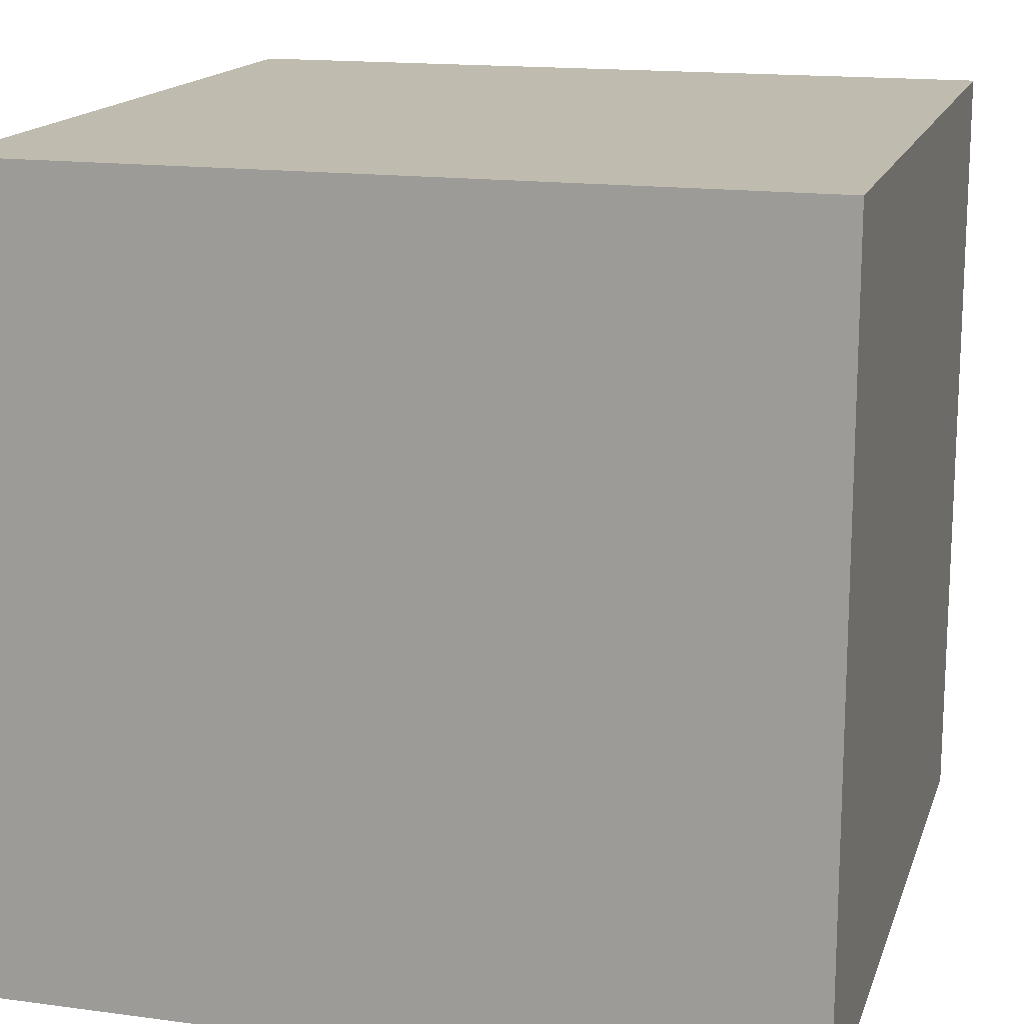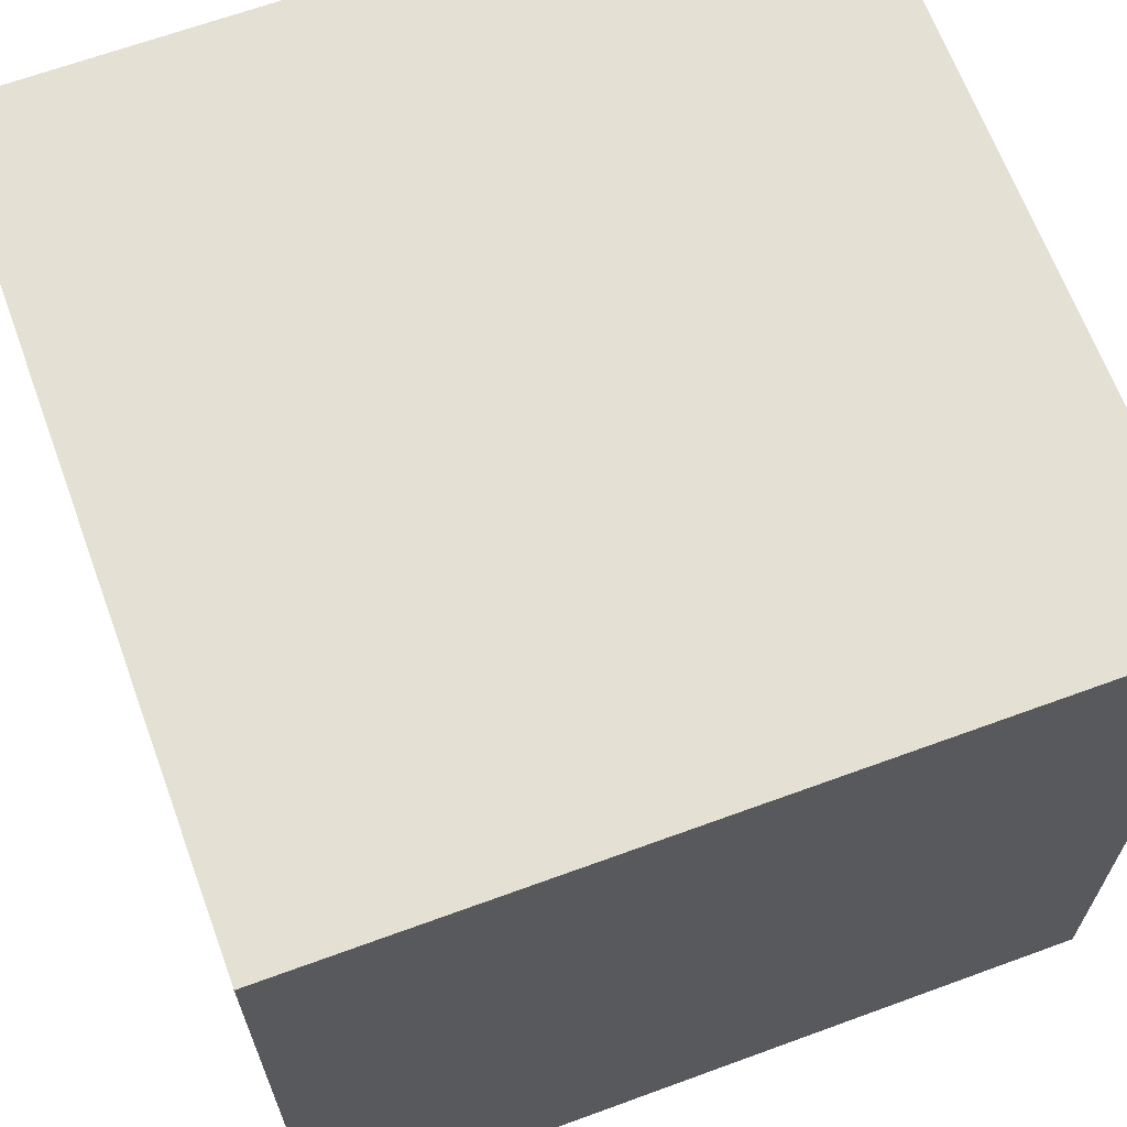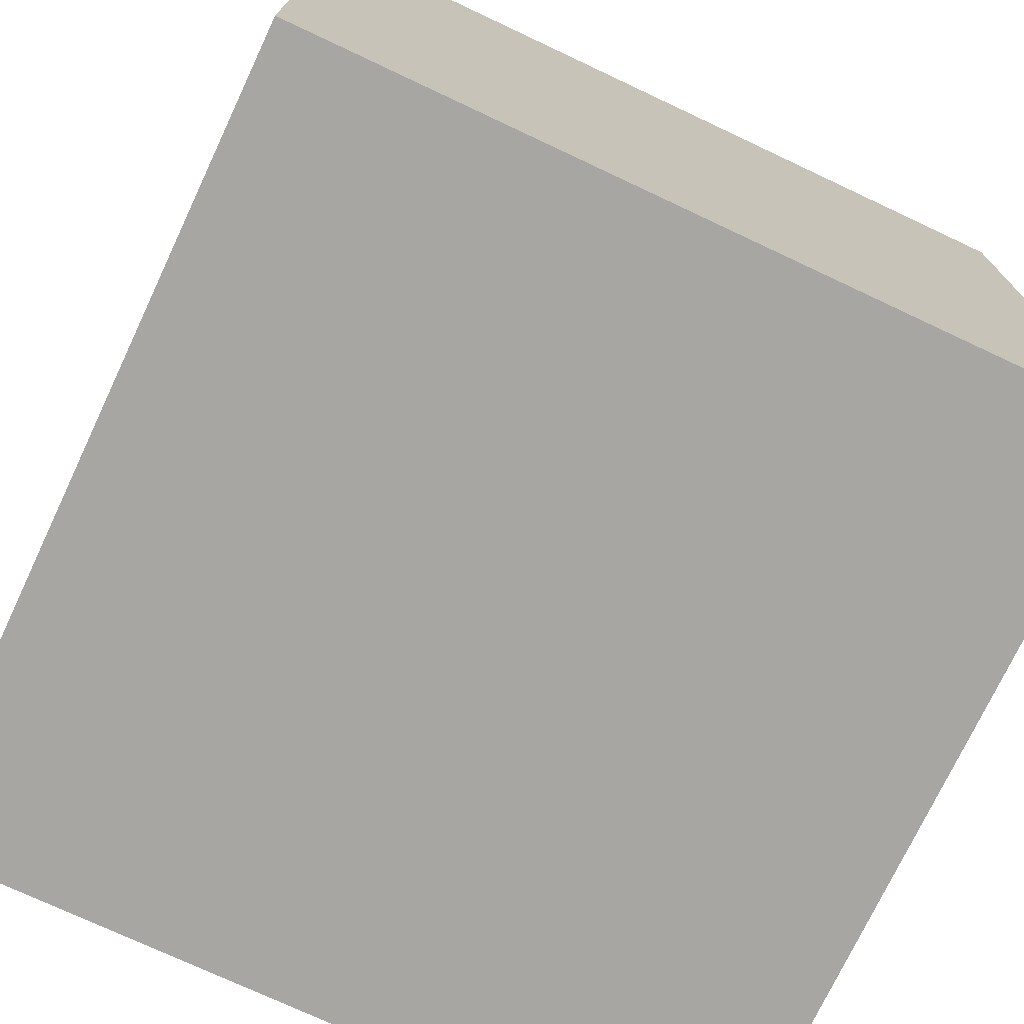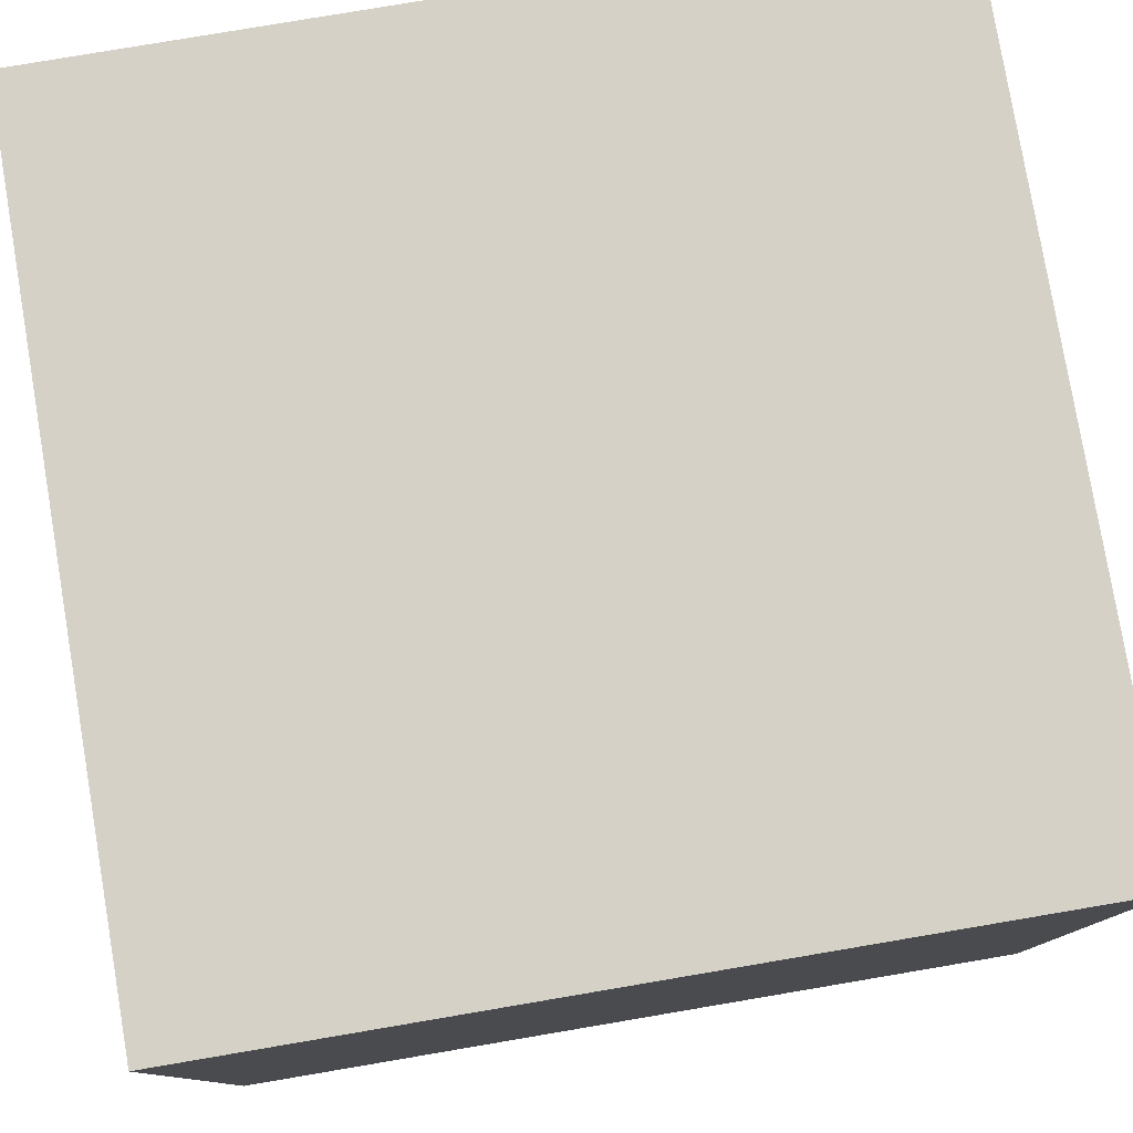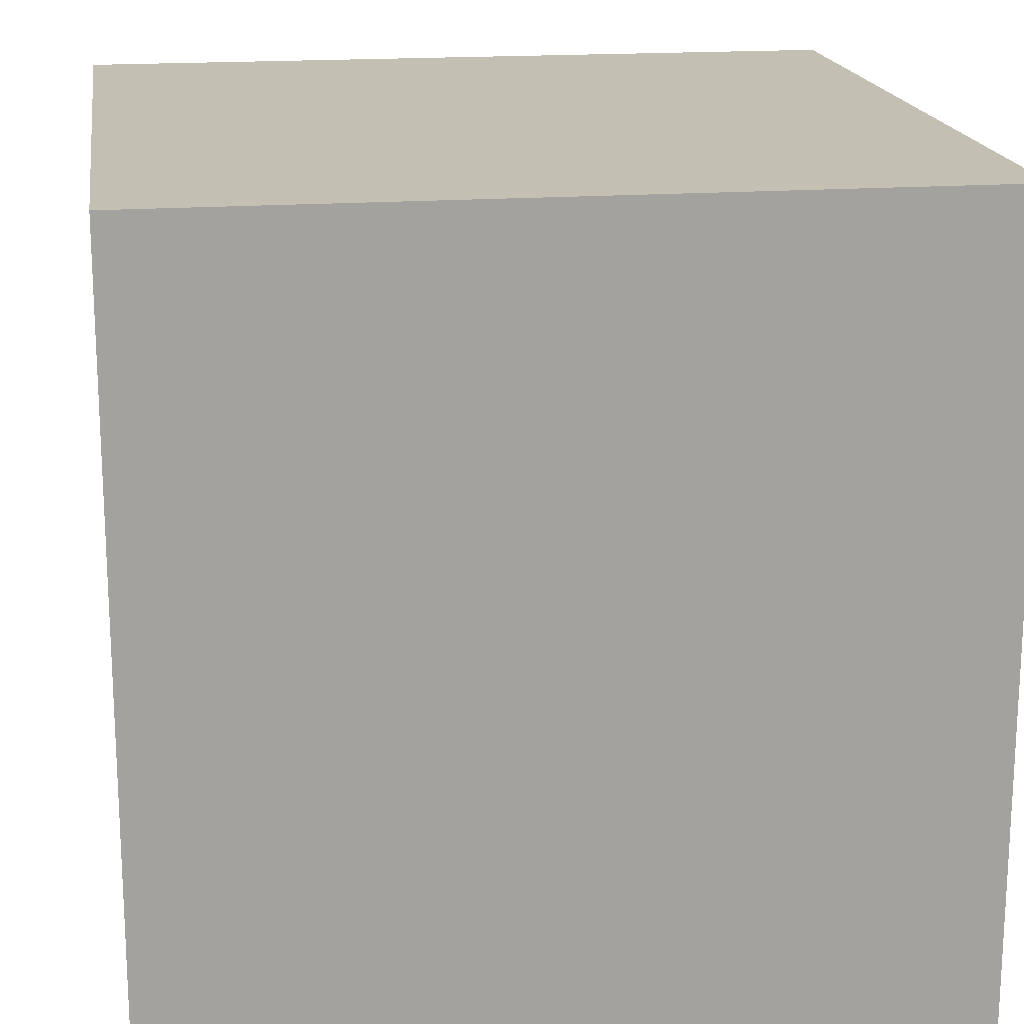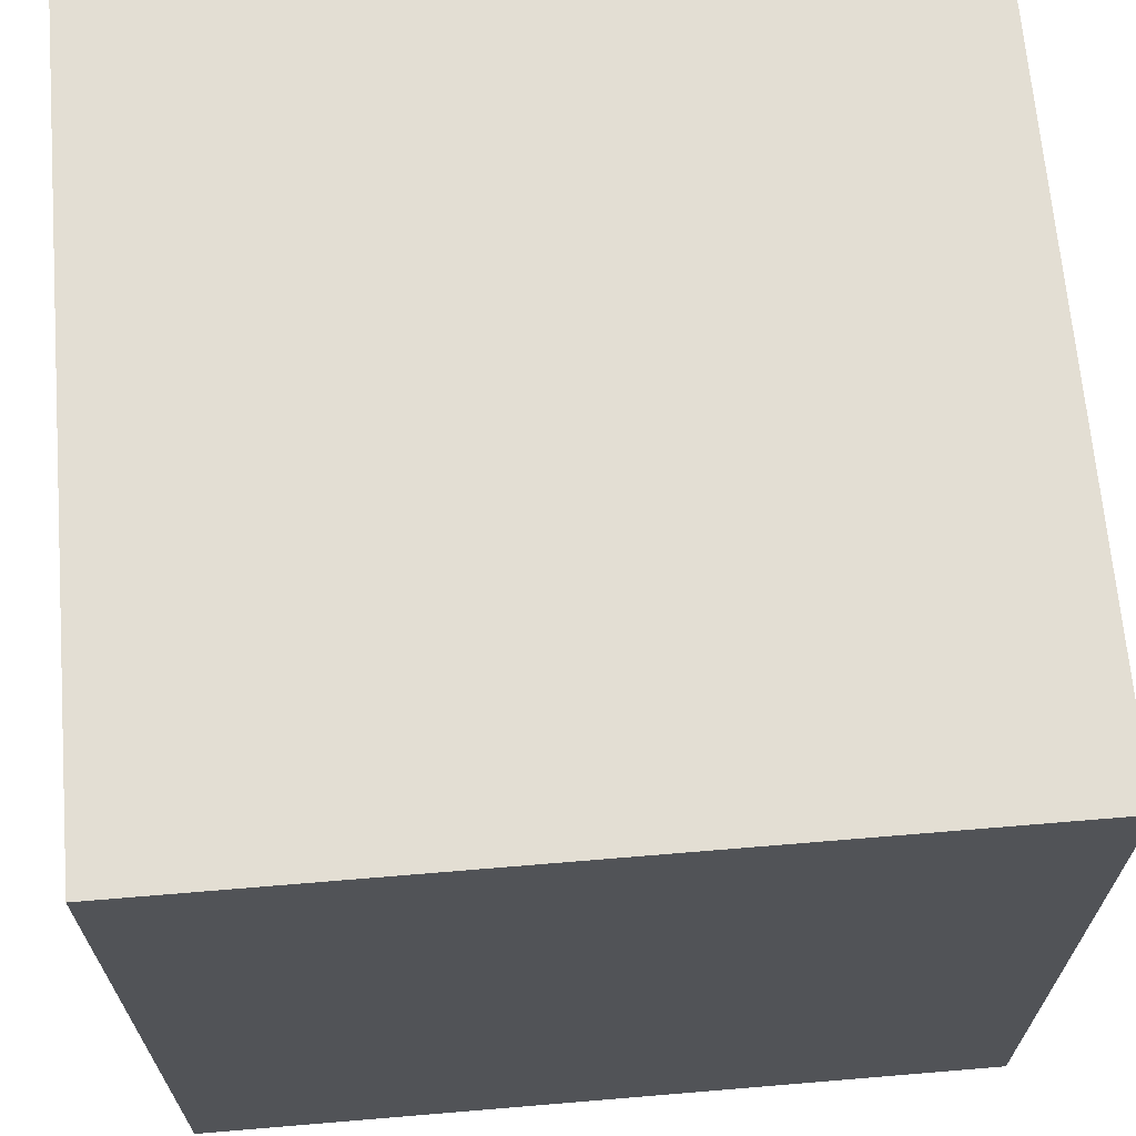
<metadata>
{"format":"obj","ext":"obj","renderer":"f3d","projection":"perspective","resolution":1024,"background":"white","views":[{"elev":15.9,"azim":15.6,"up":"+Y"},{"elev":66.1,"azim":-110.2,"up":"+Z"},{"elev":-74.0,"azim":-25.2,"up":"+Y"},{"elev":79.2,"azim":80.4,"up":"+Y"},{"elev":17.9,"azim":-98.3,"up":"+Z"},{"elev":67.2,"azim":85.2,"up":"+Y"}]}
</metadata>
<code>
g Cube
v 1 -1 -1
v 1 -1 1
v -1 -1 1
v -1 -1 -1
v 1 1 -1
v 1 1 1
v -1 1 1
v -1 1 -1
g a
f 1 2 3 4
g b
f 5 8 7 6
f 1 5 6 2
f 2 6 7 3
f 3 7 8 4
f 5 1 4 8

</code>
